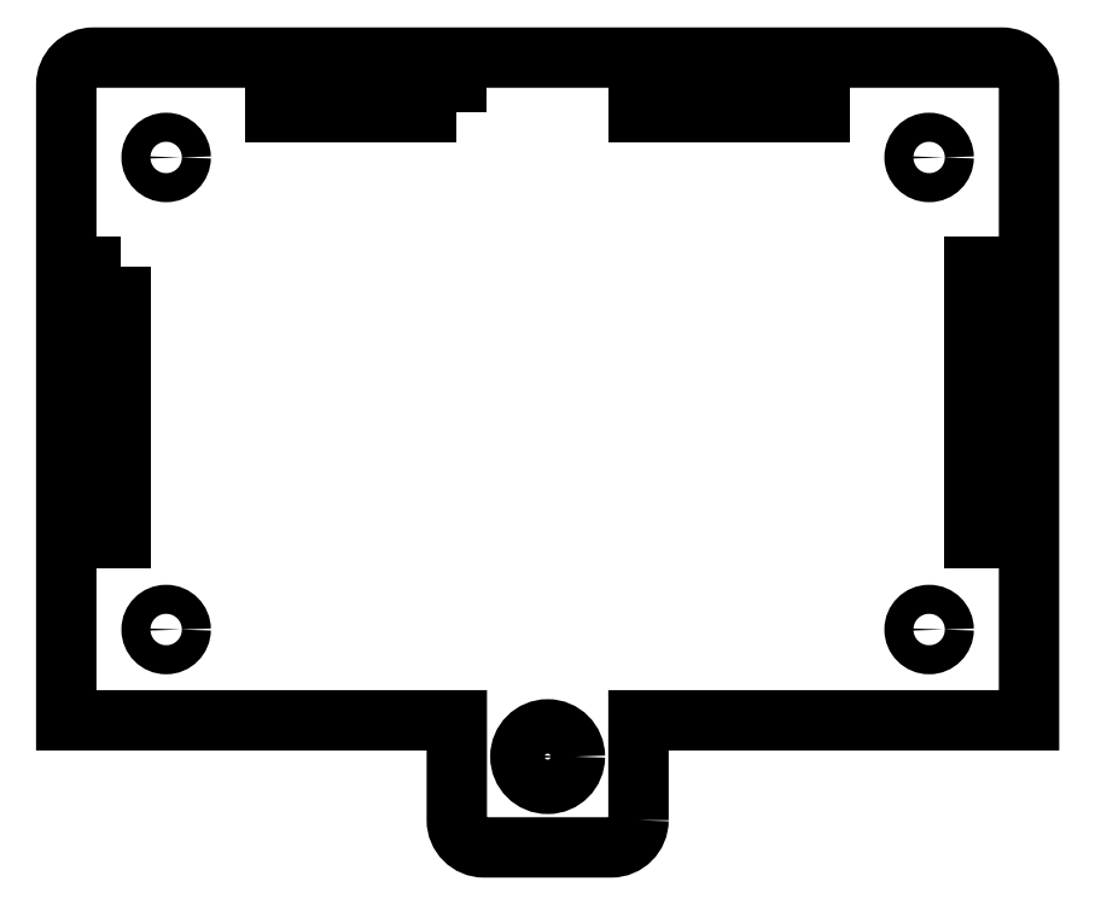
<metadata>
{"format":"dxf","ext":"dxf","renderer":"ezdxf+matplotlib","layout":"modelspace","background":"white","min_lineweight":24,"dpi":150}
</metadata>
<code>
0
SECTION
2
ENTITIES
0
LWPOLYLINE
8
0
90
12
70
1
43
0
10
10
20
-14
42
-0.4142
10
7
20
-17
10
-7
20
-17
42
-0.4142
10
-10
20
-14
10
-10
20
-3
10
-53
20
-3
10
-53
20
67
42
-0.4142
10
-50
20
70
10
50
20
70
42
-0.4142
10
53
20
67
10
53
20
-3
10
10
20
-3
0
CIRCLE
8
0
10
42
20
59
30
0
40
1.6
0
CIRCLE
8
0
10
42
20
7
30
0
40
1.6
0
CIRCLE
8
0
10
-42
20
59
30
0
40
1.6
0
CIRCLE
8
0
10
-42
20
7
30
0
40
1.6
0
LWPOLYLINE
8
0
90
4
70
1
43
0
10
-47
20
47
10
-50
20
47
10
-50
20
17
10
-47
20
17
0
LWPOLYLINE
8
0
90
4
70
1
43
0
10
50
20
47
10
47
20
47
10
47
20
17
10
50
20
17
0
LWPOLYLINE
8
0
90
4
70
1
43
0
10
10
20
67
10
10
20
64
10
30
20
64
10
30
20
67
0
LWPOLYLINE
8
0
90
4
70
1
43
0
10
-10
20
64
10
-10
20
67
10
-30
20
67
10
-30
20
64
0
CIRCLE
8
0
10
0
20
-7
30
0
40
3
0
ENDSEC
0
EOF

</code>
